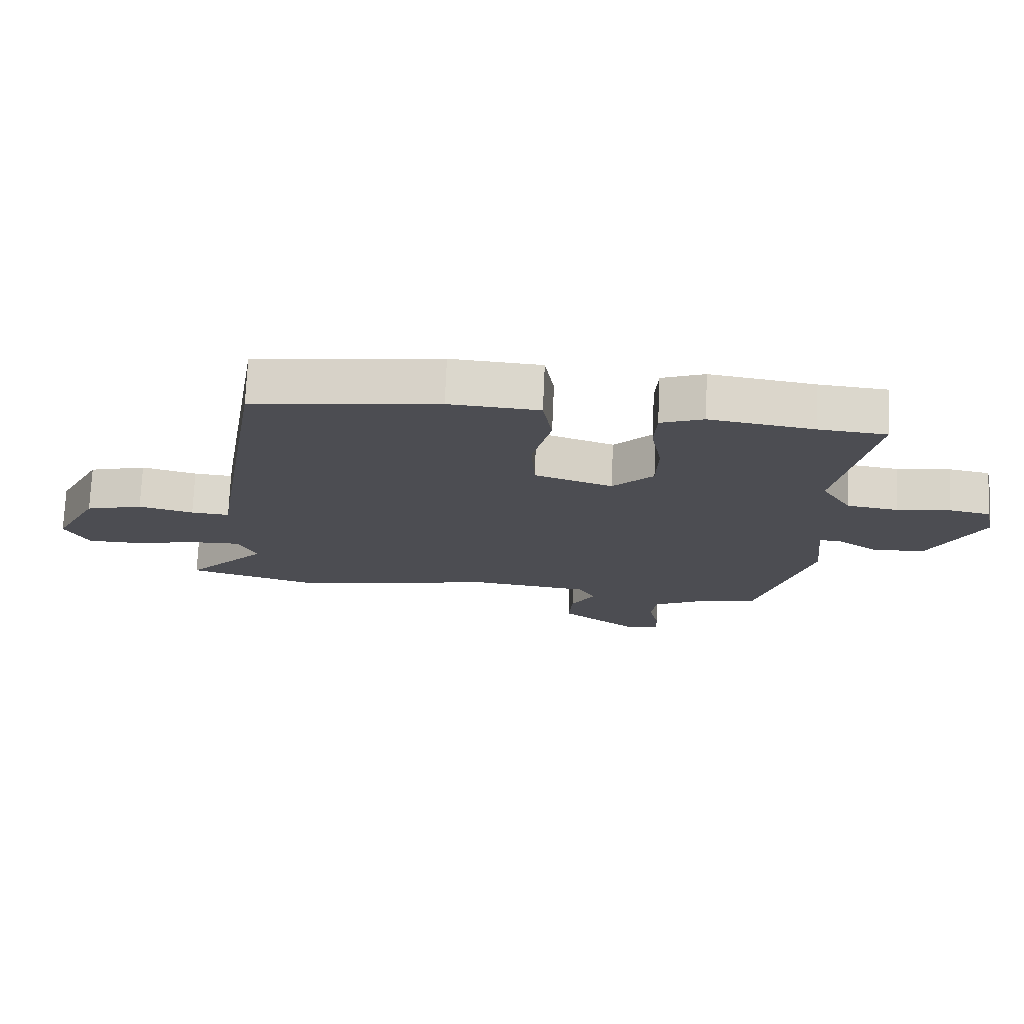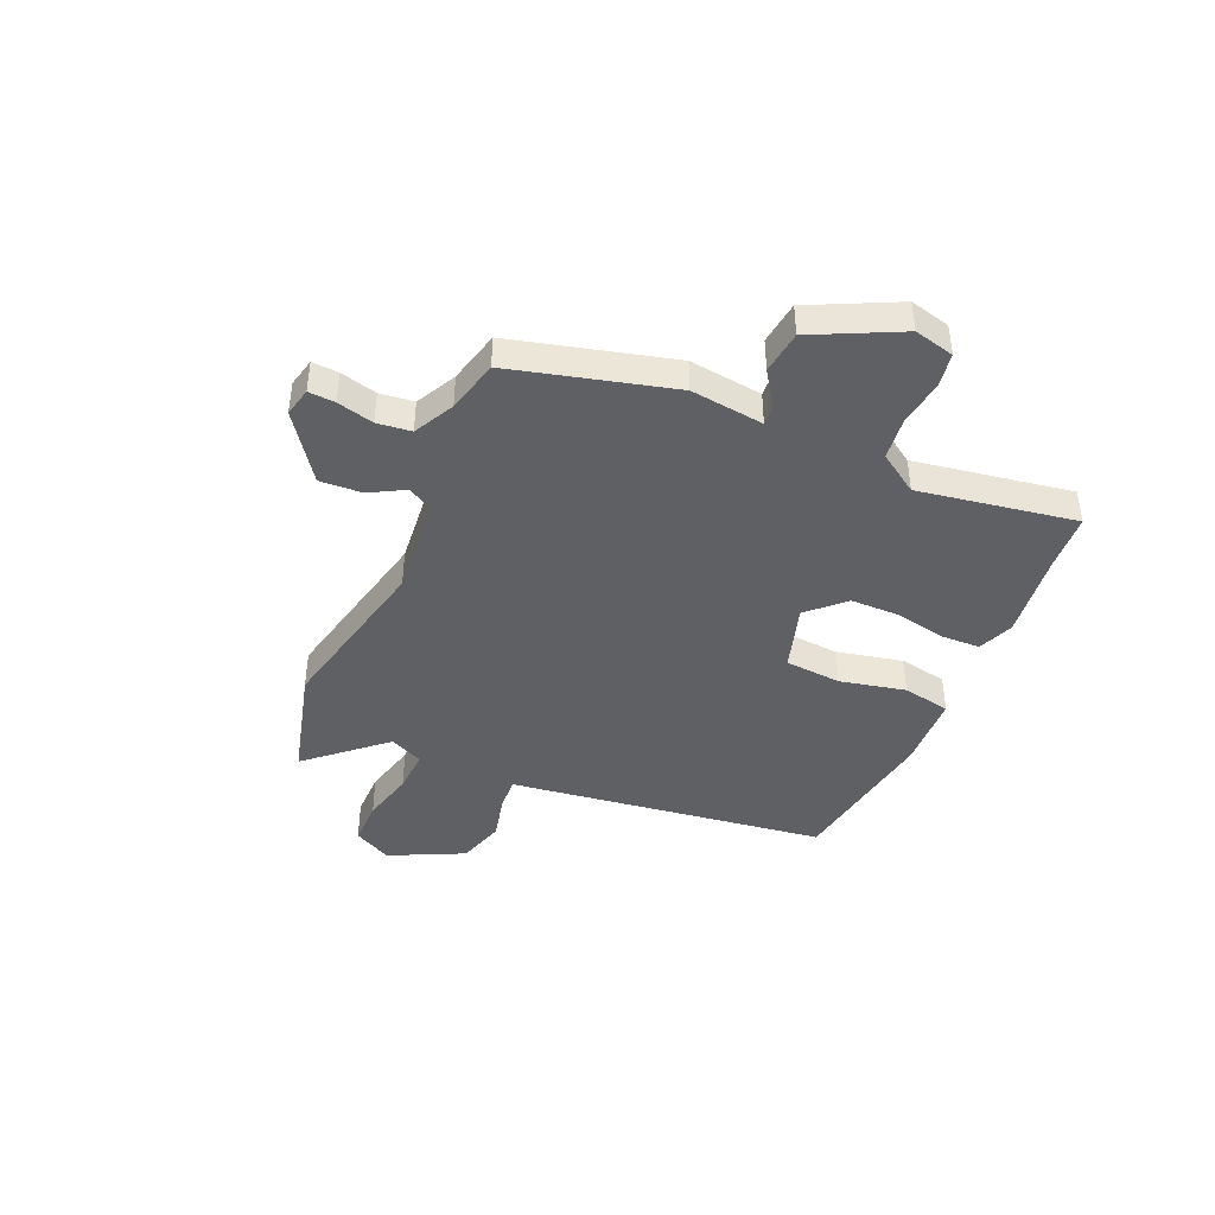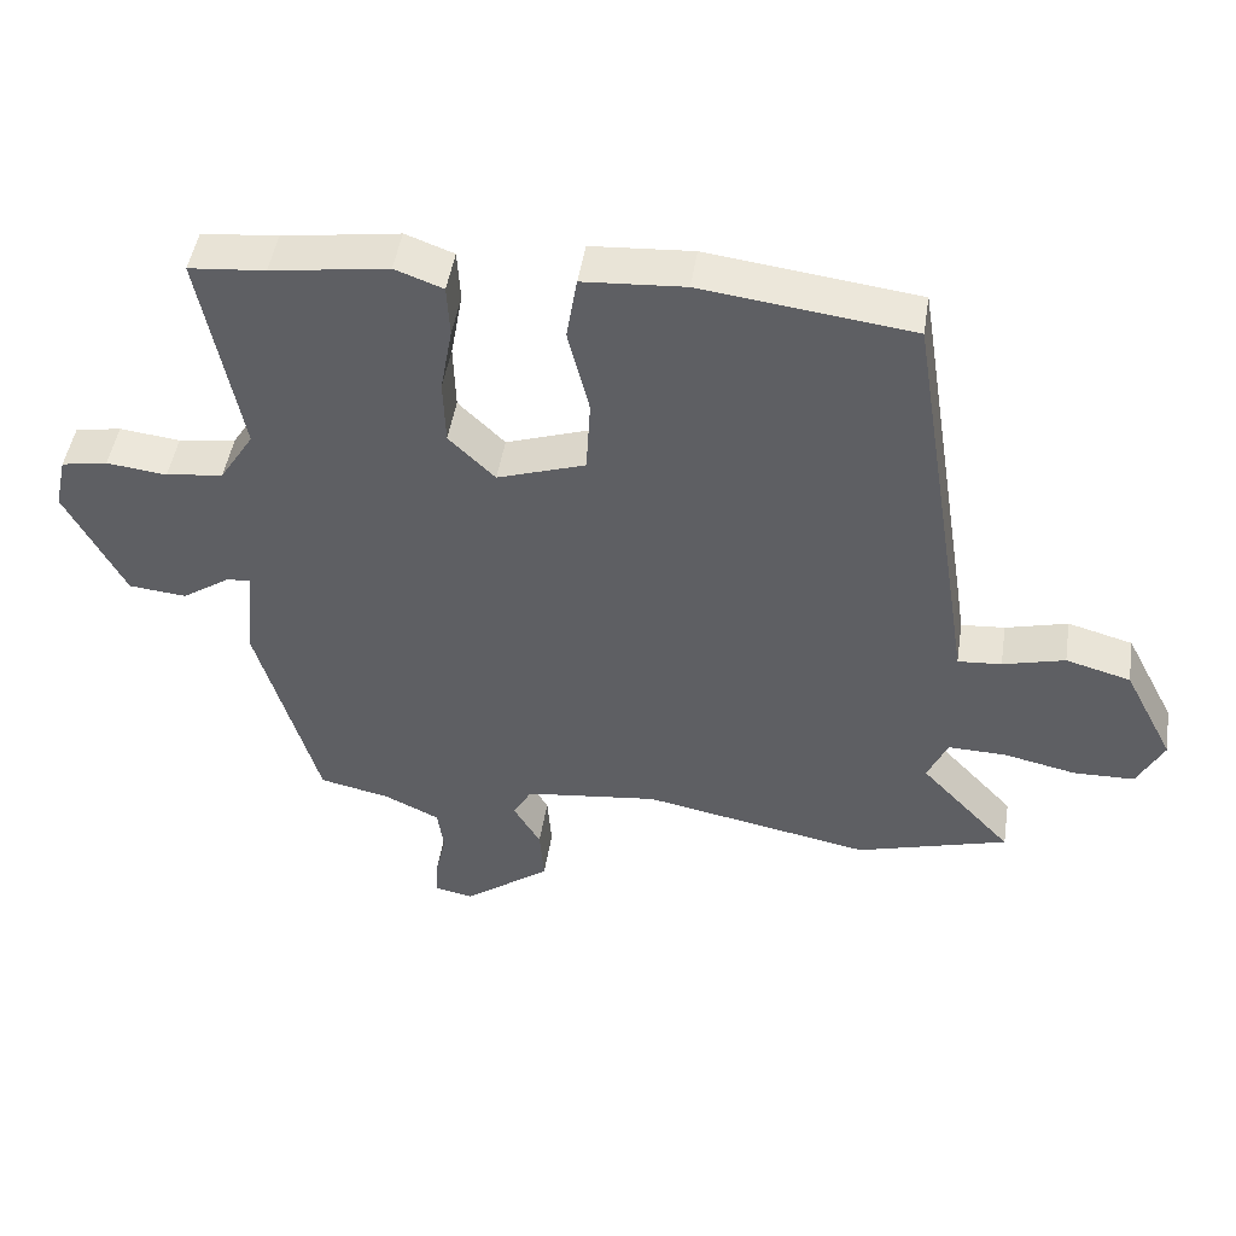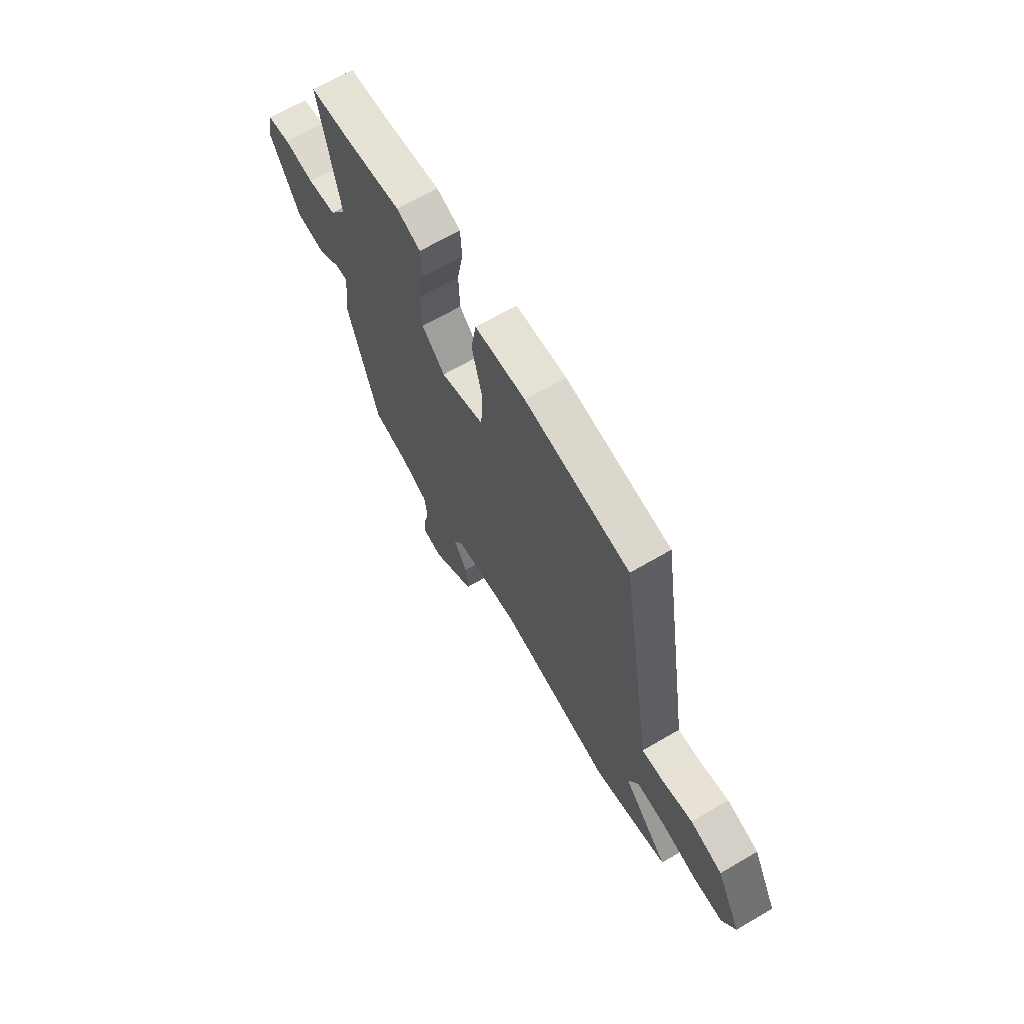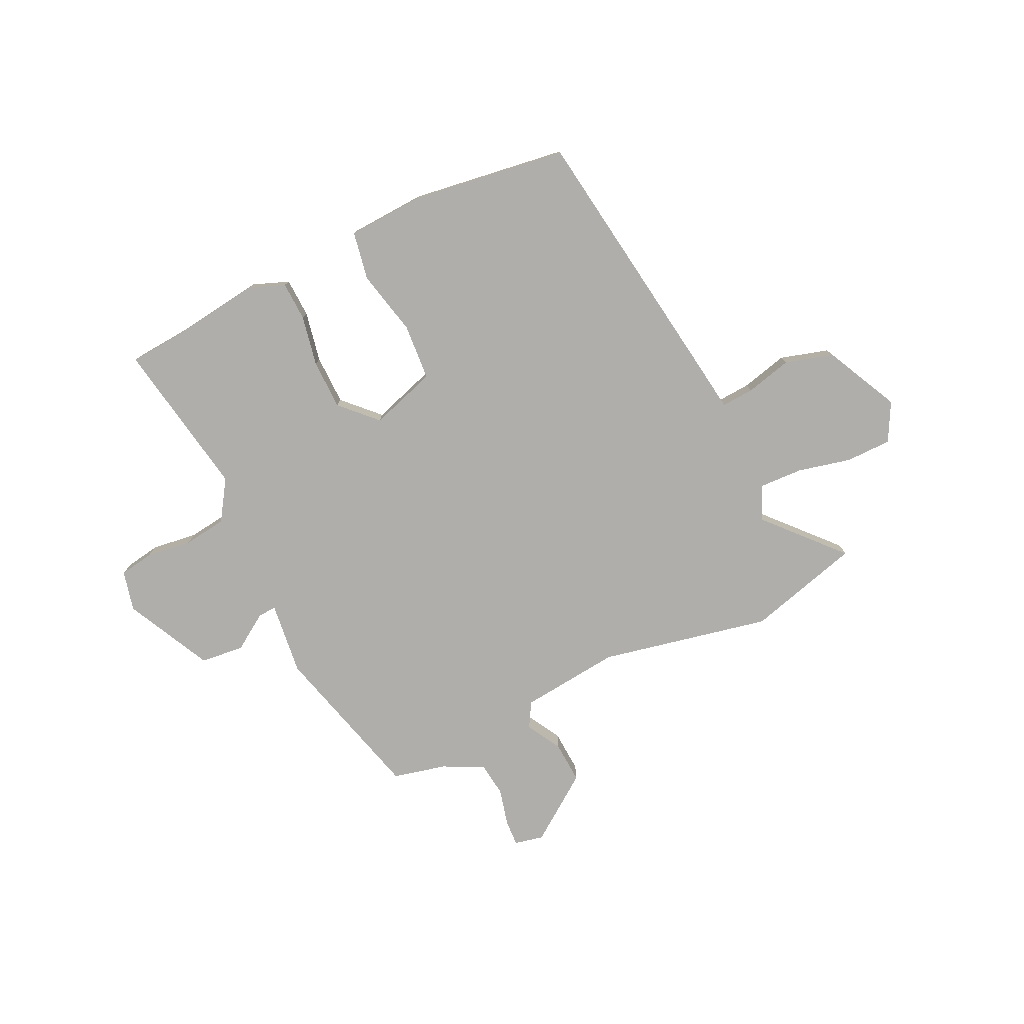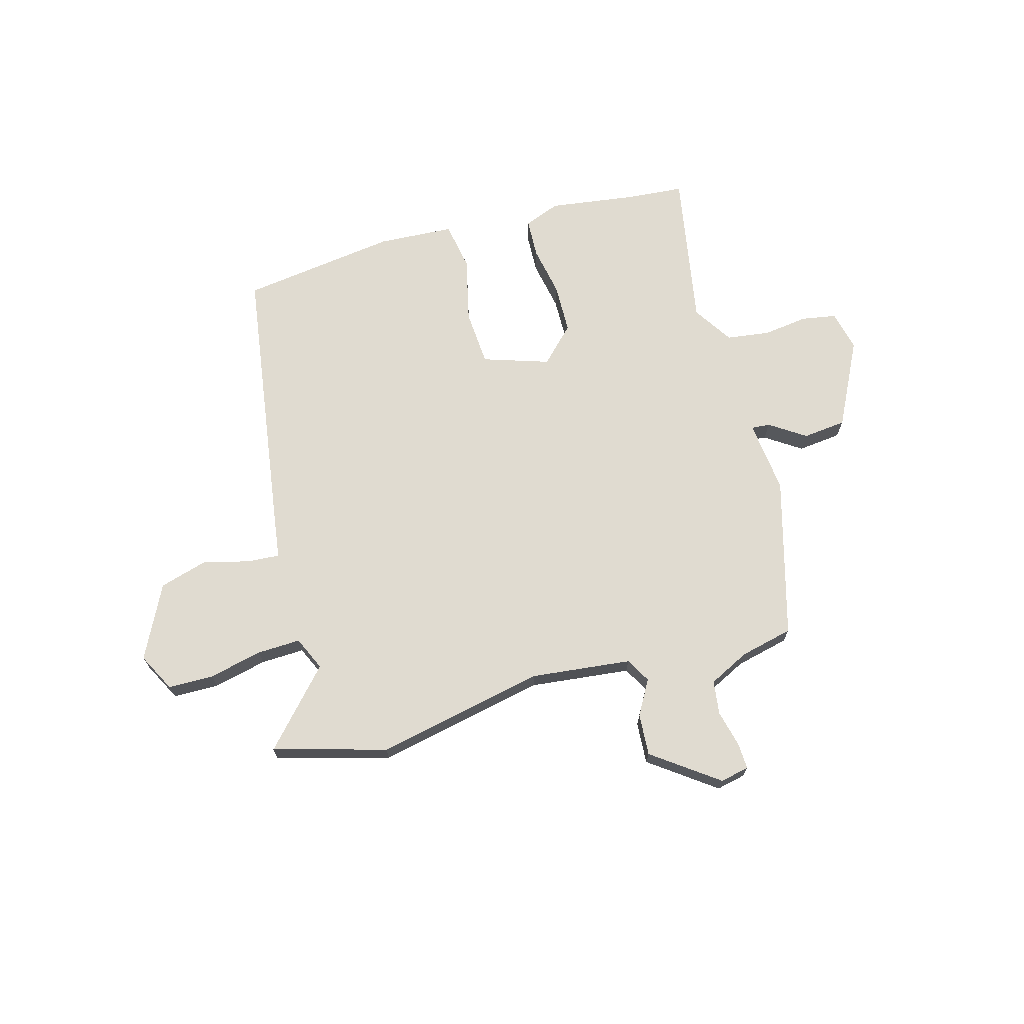
<metadata>
{"format":"obj","ext":"obj","renderer":"f3d","projection":"perspective","resolution":1024,"background":"white","views":[{"elev":73.7,"azim":-177.5,"up":"+Z"},{"elev":-42.5,"azim":-114.9,"up":"+Y"},{"elev":47.4,"azim":8.9,"up":"+Z"},{"elev":67.3,"azim":59.7,"up":"+Z"},{"elev":-77.8,"azim":24.6,"up":"+Y"},{"elev":69.8,"azim":163.8,"up":"+Y"}]}
</metadata>
<code>
v 0.396 0.07 0.513
v 0.479 0.07 -0.006
v 0.491 0.07 -0.084
v 0.552 0.07 -0.079
v 0.639 0.07 -0.056
v 0.73 0.07 -0.081
v 0.801 0.07 -0.219
v 0.764 0.07 -0.292
v 0.678 0.07 -0.294
v 0.577 0.07 -0.272
v 0.495 0.07 -0.27
v 0.467 0.07 -0.334
v 0.596 0.07 -0.472
v 0.383 0.07 -0.534
v 0.062 0.07 -0.472
v -0.126 0.07 -0.495
v -0.152 0.07 -0.542
v -0.114 0.07 -0.607
v -0.108 0.07 -0.686
v -0.23 0.07 -0.777
v -0.285 0.07 -0.766
v -0.283 0.07 -0.716
v -0.267 0.07 -0.647
v -0.276 0.07 -0.583
v -0.353 0.07 -0.546
v -0.453 0.07 -0.524
v -0.539 0.07 -0.224
v -0.525 0.07 -0.086
v -0.56 0.07 -0.089
v -0.627 0.07 -0.135
v -0.709 0.07 -0.127
v -0.792 0.07 0.034
v -0.775 0.07 0.11
v -0.71 0.07 0.122
v -0.625 0.07 0.112
v -0.544 0.07 0.124
v -0.496 0.07 0.2
v -0.552 0.07 0.495
v -0.445 0.07 0.505
v -0.28 0.07 0.53
v -0.212 0.07 0.505
v -0.208 0.07 0.431
v -0.225 0.07 0.336
v -0.222 0.07 0.242
v -0.157 0.07 0.178
v -0.033 0.07 0.22
v -0.027 0.07 0.326
v -0.057 0.07 0.449
v -0.042 0.07 0.54
v 0.101 0.07 0.55
v 0.396 0 0.513
v 0.479 0 -0.006
v 0.491 0 -0.084
v 0.552 0 -0.079
v 0.639 0 -0.056
v 0.73 0 -0.081
v 0.801 0 -0.219
v 0.764 0 -0.292
v 0.678 0 -0.294
v 0.577 0 -0.272
v 0.495 0 -0.27
v 0.467 0 -0.334
v 0.596 0 -0.472
v 0.383 0 -0.534
v 0.062 0 -0.472
v -0.126 0 -0.495
v -0.152 0 -0.542
v -0.114 0 -0.607
v -0.108 0 -0.686
v -0.23 0 -0.777
v -0.285 0 -0.766
v -0.283 0 -0.716
v -0.267 0 -0.647
v -0.276 0 -0.583
v -0.353 0 -0.546
v -0.453 0 -0.524
v -0.539 0 -0.224
v -0.525 0 -0.086
v -0.56 0 -0.089
v -0.627 0 -0.135
v -0.709 0 -0.127
v -0.792 0 0.034
v -0.775 0 0.11
v -0.71 0 0.122
v -0.625 0 0.112
v -0.544 0 0.124
v -0.496 0 0.2
v -0.552 0 0.495
v -0.445 0 0.505
v -0.28 0 0.53
v -0.212 0 0.505
v -0.208 0 0.431
v -0.225 0 0.336
v -0.222 0 0.242
v -0.157 0 0.178
v -0.033 0 0.22
v -0.027 0 0.326
v -0.057 0 0.449
v -0.042 0 0.54
v 0.101 0 0.55
f 47 48 49 50
f 46 47 50 1
f 40 41 42 43
f 39 40 43 44
f 37 38 39 44
f 36 37 44 45
f 32 33 34 35
f 32 35 36 45
f 29 30 31 32
f 28 29 32 45
f 25 26 27 28
f 24 25 28 45
f 20 21 22 23
f 17 18 19 20
f 17 20 23 24
f 12 13 14 15
f 11 12 15 16
f 7 8 9 10
f 7 10 11
f 4 5 6 7
f 3 4 7 11
f 46 1 2 3
f 46 3 11 16
f 24 45 46
f 16 17 24 46
f 100 99 98 97
f 51 100 97 96
f 93 92 91 90
f 94 93 90 89
f 94 89 88 87
f 95 94 87 86
f 85 84 83 82
f 95 86 85 82
f 82 81 80 79
f 95 82 79 78
f 78 77 76 75
f 95 78 75 74
f 73 72 71 70
f 70 69 68 67
f 74 73 70 67
f 65 64 63 62
f 66 65 62 61
f 60 59 58 57
f 61 60 57
f 57 56 55 54
f 61 57 54 53
f 53 52 51 96
f 66 61 53 96
f 96 95 74
f 96 74 67 66
f 1 51 52 2
f 2 52 53 3
f 3 53 54 4
f 4 54 55 5
f 5 55 56 6
f 6 56 57 7
f 7 57 58 8
f 8 58 59 9
f 9 59 60 10
f 10 60 61 11
f 11 61 62 12
f 12 62 63 13
f 13 63 64 14
f 14 64 65 15
f 15 65 66 16
f 16 66 67 17
f 17 67 68 18
f 18 68 69 19
f 19 69 70 20
f 20 70 71 21
f 21 71 72 22
f 22 72 73 23
f 23 73 74 24
f 24 74 75 25
f 25 75 76 26
f 26 76 77 27
f 27 77 78 28
f 28 78 79 29
f 29 79 80 30
f 30 80 81 31
f 31 81 82 32
f 32 82 83 33
f 33 83 84 34
f 34 84 85 35
f 35 85 86 36
f 36 86 87 37
f 37 87 88 38
f 38 88 89 39
f 39 89 90 40
f 40 90 91 41
f 41 91 92 42
f 42 92 93 43
f 43 93 94 44
f 44 94 95 45
f 45 95 96 46
f 46 96 97 47
f 47 97 98 48
f 48 98 99 49
f 49 99 100 50
f 50 100 51 1

</code>
